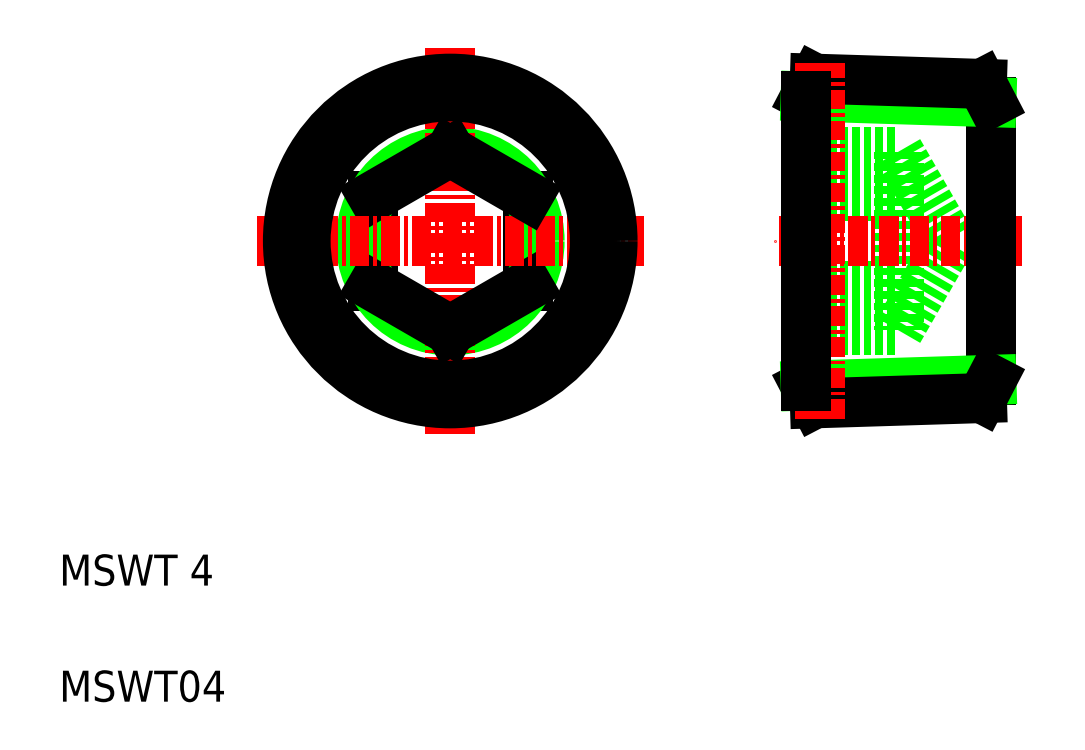
<metadata>
{"format":"dxf","ext":"dxf","renderer":"ezdxf+matplotlib","layout":"modelspace","background":"white","min_lineweight":24,"dpi":150}
</metadata>
<code>
0
SECTION
2
ENTITIES
0
LINE
8
0
10
35.26
20
37.65
30
0
11
35.26
21
31.88
31
0
0
LINE
8
0
10
25.26
20
31.88
30
0
11
25.26
21
37.65
31
0
0
CIRCLE
8
0
10
30.26
20
34.76
30
0
40
5.774
0
LINE
8
CENTER
10
30.26
20
47.25
30
0
11
30.26
21
22.28
31
0
0
TEXT
8
0
10
5
20
5
30
0
40
2
1
MSWT04
0
TEXT
8
0
10
5
20
12.5
30
0
40
2
1
MSWT 4
0
LINE
8
0
10
30.26
20
28.99
30
0
11
25.26
21
31.88
31
0
0
LINE
8
0
10
35.26
20
31.88
30
0
11
30.26
21
28.99
31
0
0
LINE
8
0
10
25.26
20
37.65
30
0
11
30.26
21
40.54
31
0
0
LINE
8
CENTER
10
17.78
20
34.76
30
0
11
42.75
21
34.76
31
0
0
LINE
8
0
10
30.26
20
40.54
30
0
11
35.26
21
37.65
31
0
0
LINE
8
0
10
59.23
20
40.54
30
0
11
59.23
21
28.99
31
0
0
LINE
8
0
10
59.23
20
28.99
30
0
11
62.56
21
34.76
31
0
0
LINE
8
0
10
53.23
20
31.88
30
0
11
59.23
21
31.88
31
0
0
LINE
8
0
10
53.23
20
28.99
30
0
11
59.23
21
28.99
31
0
0
LINE
8
0
10
53.23
20
40.54
30
0
11
59.23
21
40.54
31
0
0
LINE
8
0
10
53.23
20
37.65
30
0
11
59.23
21
37.65
31
0
0
LINE
8
0
10
53.23
20
34.76
30
0
11
53.23
21
34.76
31
0
0
LINE
8
0
10
59.23
20
40.54
30
0
11
62.56
21
34.76
31
0
0
LINE
8
CENTER
10
67.23
20
34.76
30
0
11
51.23
21
34.76
31
0
0
LINE
8
0
10
53.23
20
25.42
30
0
11
53.82
21
24.28
31
0
0
LINE
8
0
10
53.23
20
44.11
30
0
11
53.82
21
45.25
31
0
0
LINE
8
0
10
65.23
20
25.79
30
0
11
65.23
21
43.73
31
0
0
LINE
8
0
10
53.23
20
25.42
30
0
11
65.23
21
25.79
31
0
0
LINE
8
0
10
53.82
20
24.28
30
0
11
64.61
21
24.61
31
0
0
LINE
8
0
10
65.23
20
25.79
30
0
11
64.61
21
24.61
31
0
0
LINE
8
0
10
53.23
20
44.11
30
0
11
65.23
21
43.73
31
0
0
LINE
8
0
10
53.82
20
45.25
30
0
11
64.61
21
44.91
31
0
0
LINE
8
0
10
65.23
20
43.73
30
0
11
64.61
21
44.91
31
0
0
LINE
8
CENTER
10
54.13
20
23.29
30
0
11
54.13
21
46.24
31
0
0
LINE
8
0
10
53.23
20
25.42
30
0
11
53.23
21
44.11
31
0
0
CIRCLE
8
0
10
30.26
20
34.76
30
0
40
9.344
0
CIRCLE
8
0
10
30.26
20
34.76
30
0
40
10.49
0
ENDSEC
0
EOF

</code>
